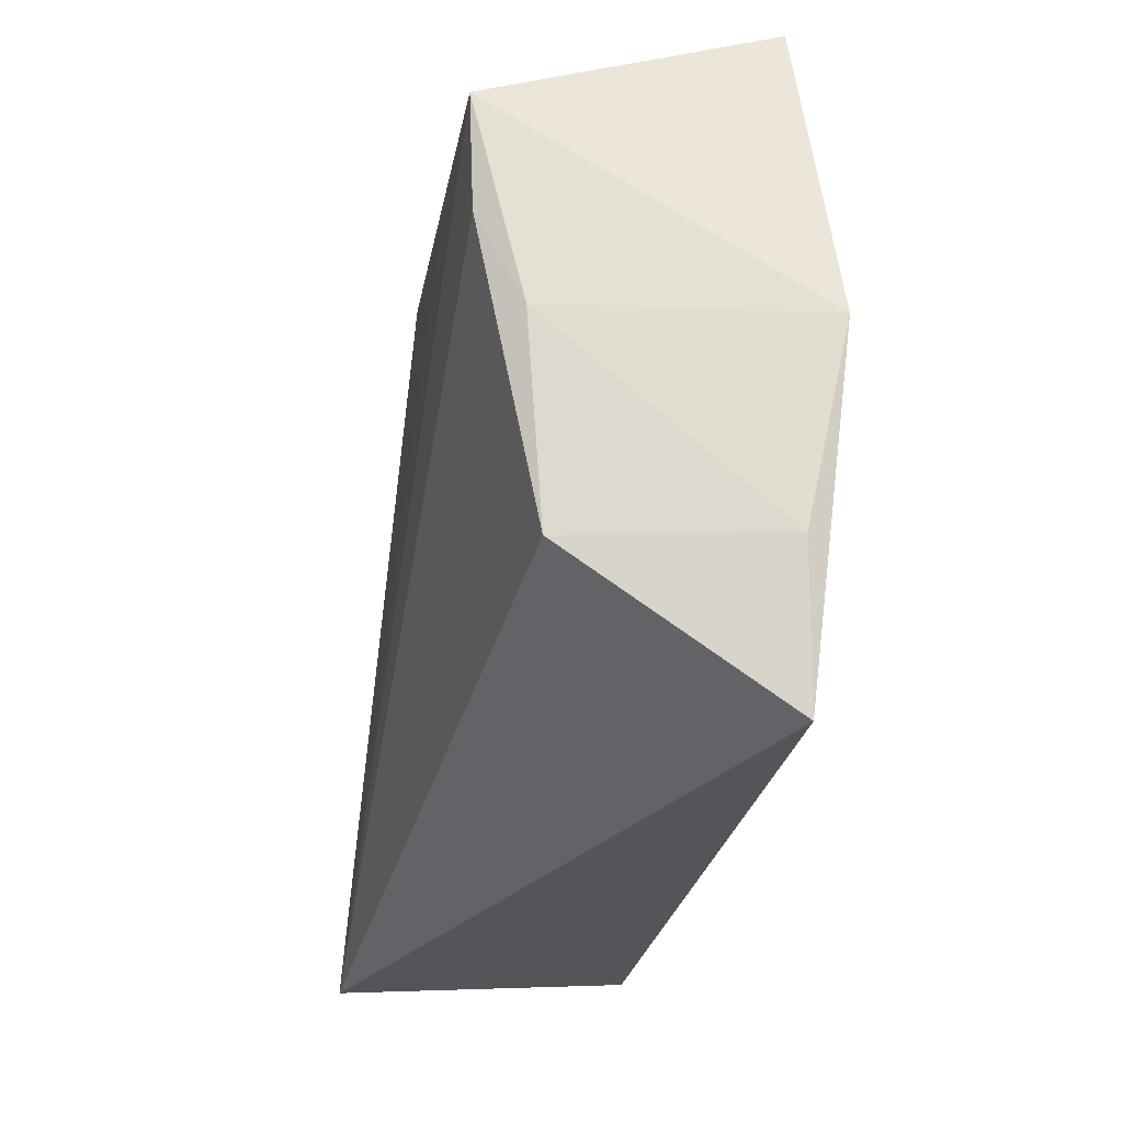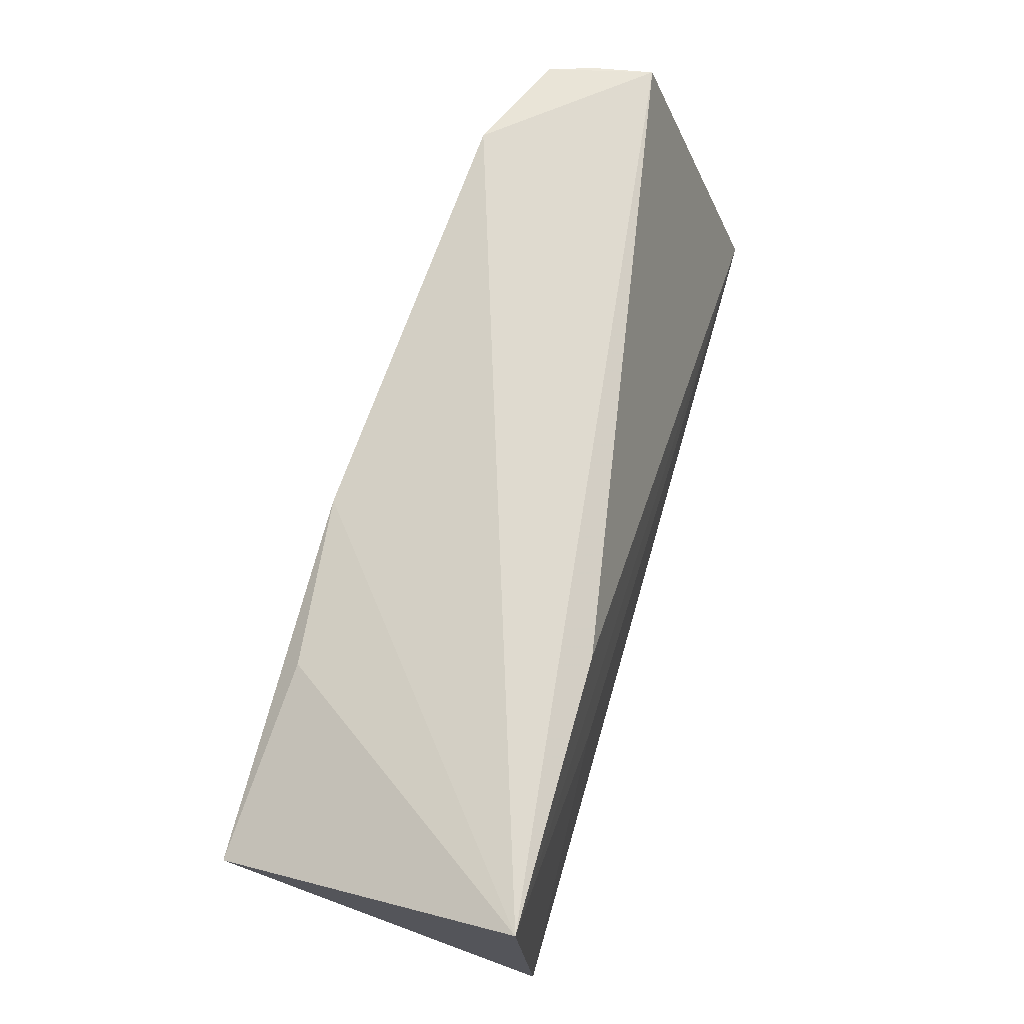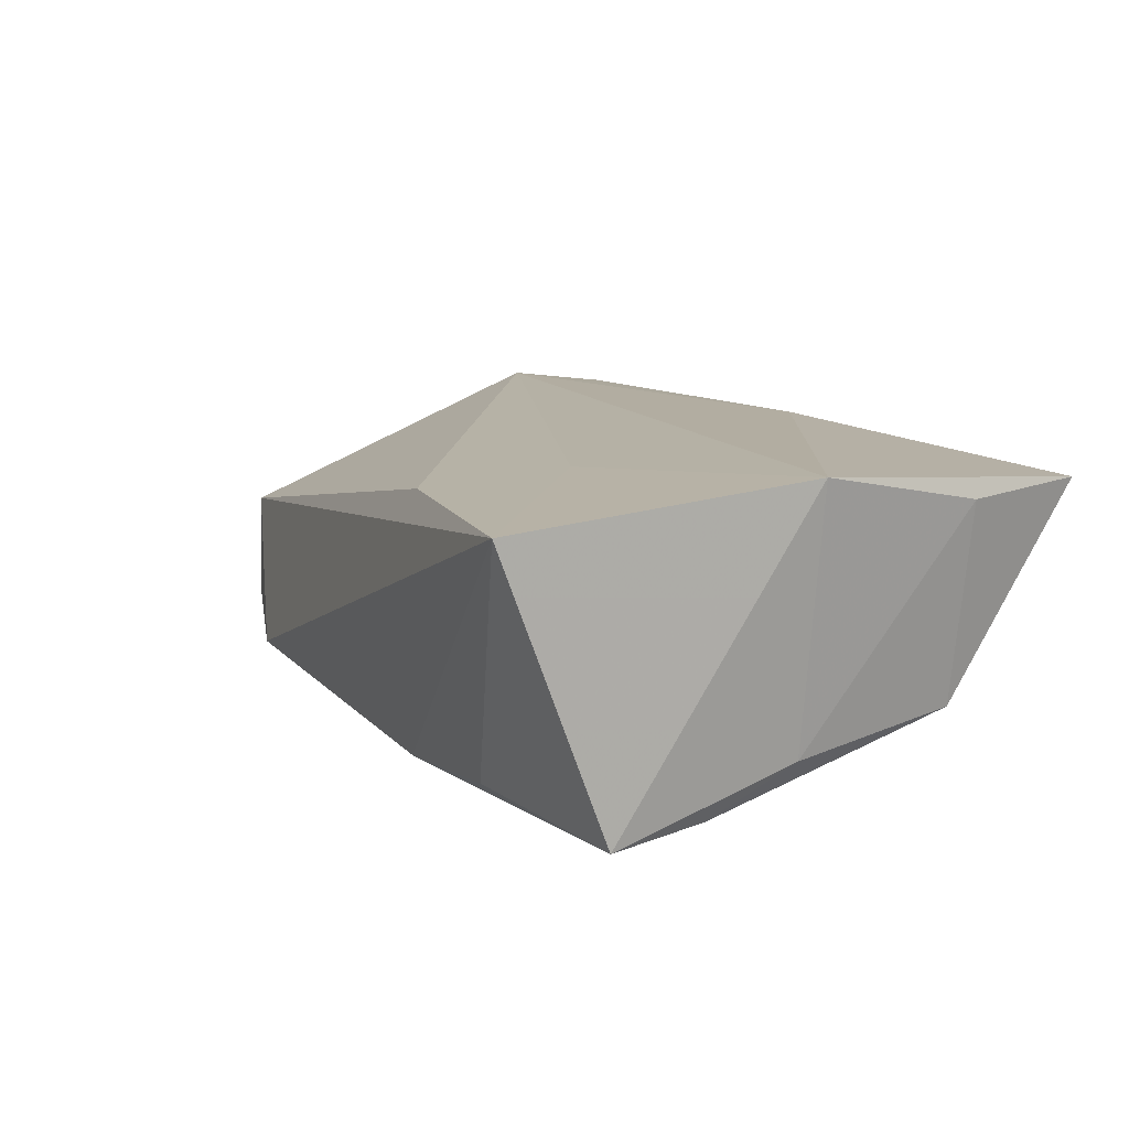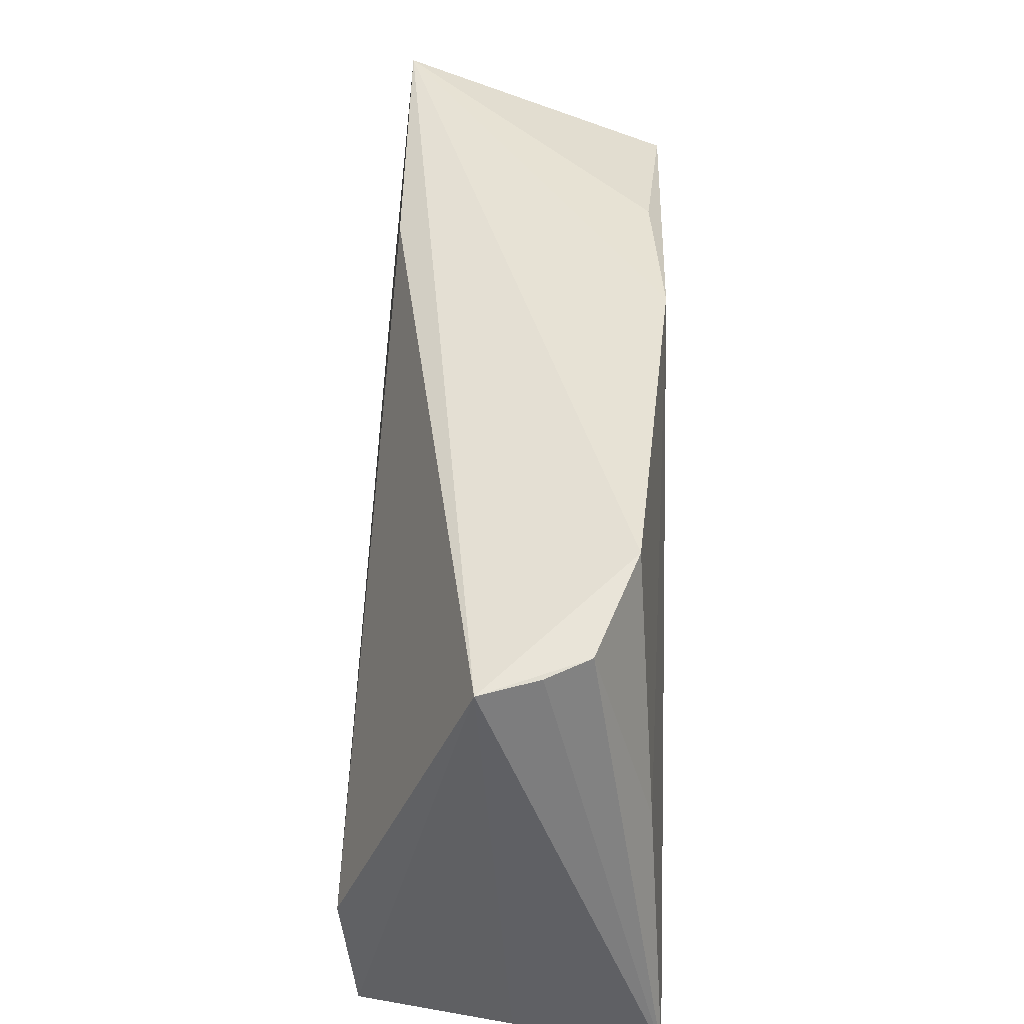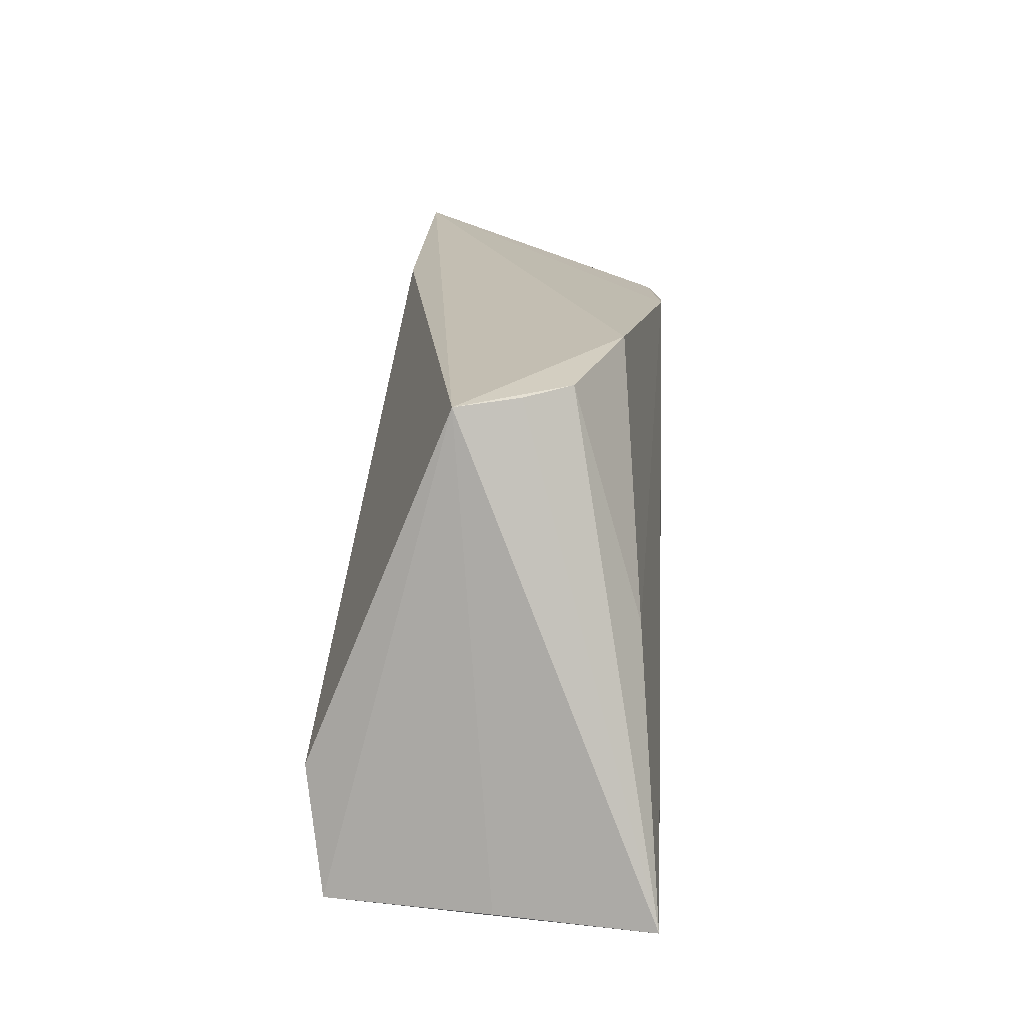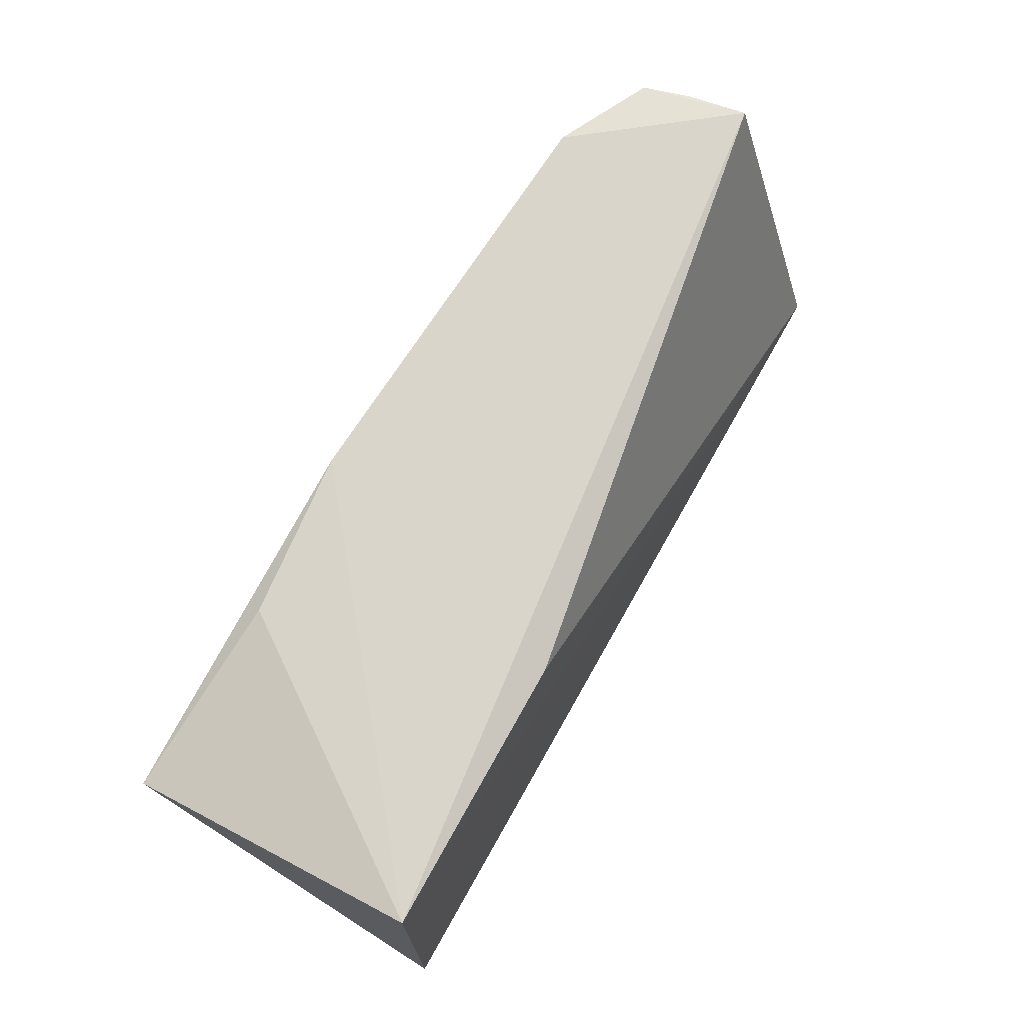
<metadata>
{"format":"obj","ext":"obj","renderer":"f3d","projection":"perspective","resolution":1024,"background":"white","views":[{"elev":-26.4,"azim":-100.5,"up":"+Y"},{"elev":79.6,"azim":-74.1,"up":"+Y"},{"elev":10.9,"azim":-121.3,"up":"+Z"},{"elev":36.7,"azim":91.5,"up":"+Y"},{"elev":7.1,"azim":93.8,"up":"+Y"},{"elev":79.5,"azim":-61.0,"up":"+Y"}]}
</metadata>
<code>
v -0.02819 0.02612 -0.01749
v -0.04489 0.01528 -0.01677
v -0.04657 0.02728 -0.01749
v -0.04553 0.03924 0.01358
v 2.854e-05 -0.02814 0.01603
v 0.04954 -0.02997 -0.001342
v 0.04822 0.02145 -0.009052
v -0.02294 0.01723 0.01554
v 0.05184 0.01956 0.002223
v 0.05184 -0.03076 -0.01749
v -0.04397 -0.03241 0.01334
v -0.0498 0.005076 0.01691
v 0.0371 0.02559 -0.0136
v 0.0502 0.02037 -0.004251
v -0.04329 -0.01655 -0.009866
v -0.02514 0.02935 -0.01577
v 0.02591 -0.02763 -0.01453
v -0.0461 0.005066 -0.01193
v 0.04591 -0.01623 0.01746
v -0.01633 0.03157 0.01352
v 0.0457 -0.001741 -0.01553
v -0.007329 0.02787 -0.01738
v -0.0472 -0.01608 0.01269
v 0.04655 -0.0295 0.0157
f 12 4 3
f 8 4 12
f 12 19 8
f 8 19 4
f 5 19 12
f 5 24 19
f 19 24 9
f 4 9 13
f 13 9 7
f 12 3 18
f 11 5 12
f 24 5 11
f 10 24 11
f 2 3 10
f 10 15 2
f 2 18 3
f 15 18 2
f 4 19 20
f 20 9 4
f 19 9 20
f 10 7 14
f 14 9 10
f 7 9 14
f 6 24 10
f 10 9 6
f 6 9 24
f 16 3 4
f 10 3 1
f 21 7 10
f 21 13 7
f 23 11 12
f 15 11 23
f 12 18 23
f 23 18 15
f 17 15 10
f 10 11 17
f 17 11 15
f 4 13 22
f 22 16 4
f 13 21 22
f 3 16 22
f 22 1 3
f 10 1 22
f 22 21 10

</code>
